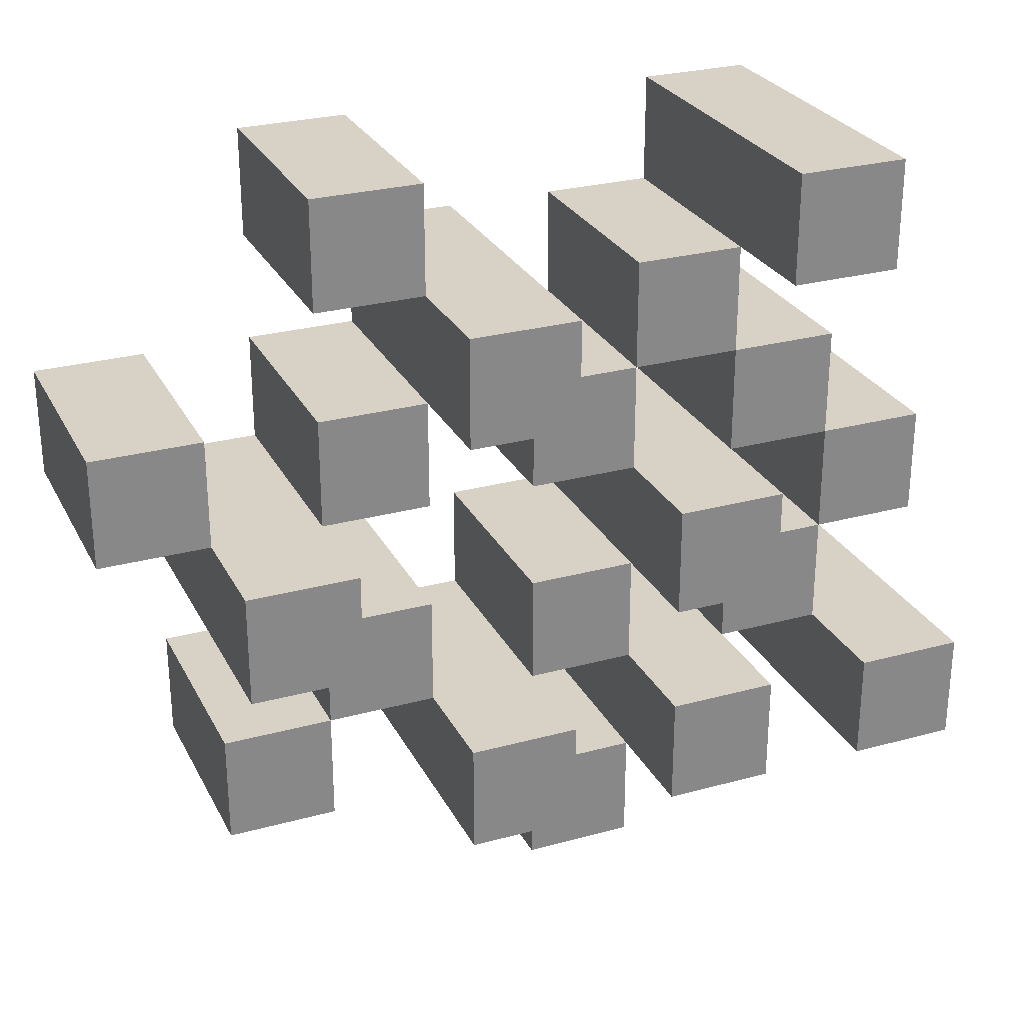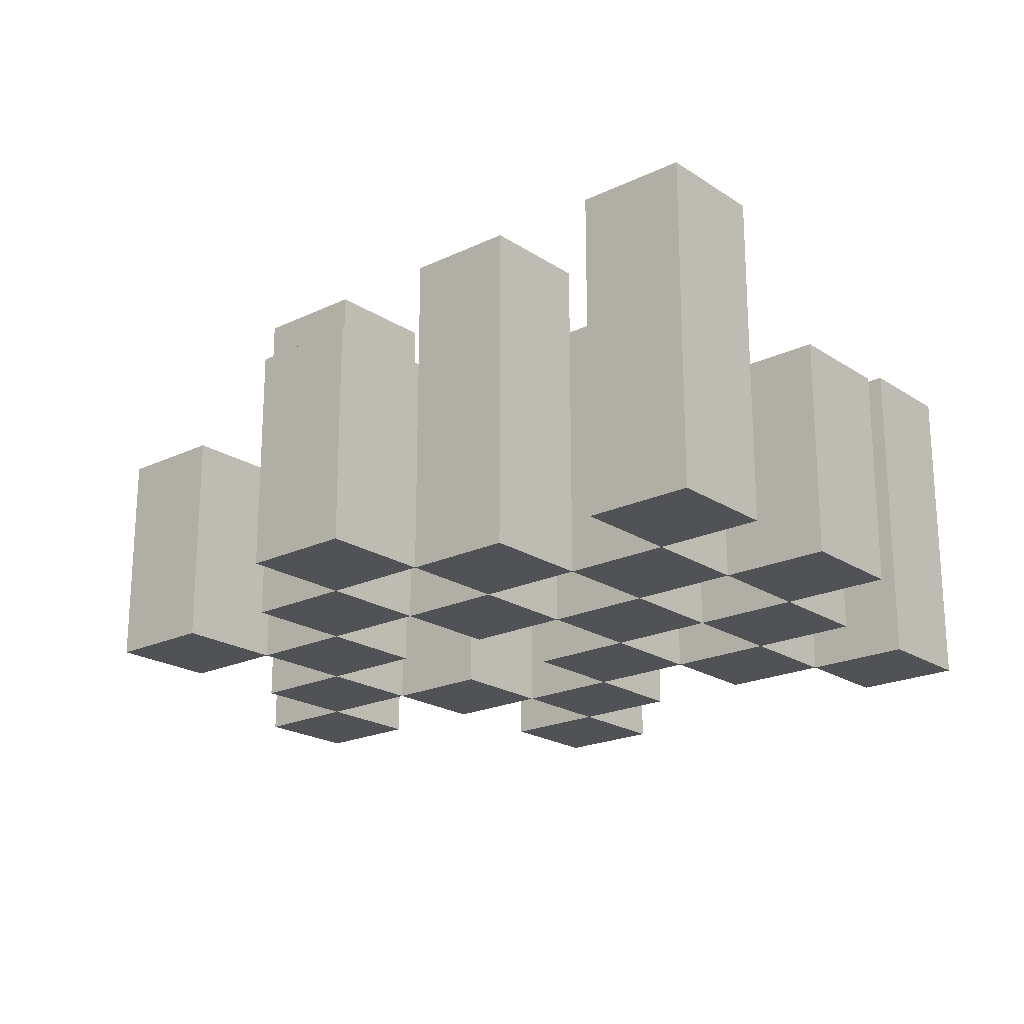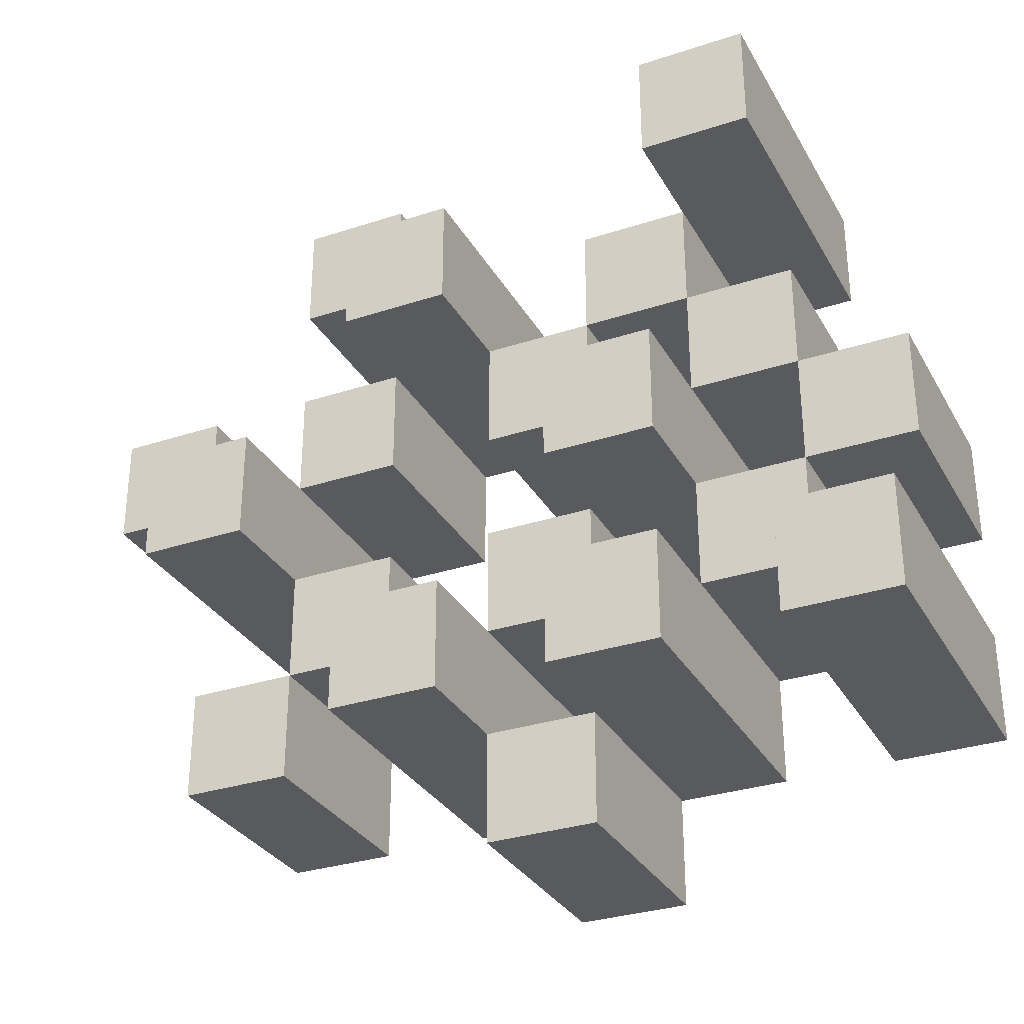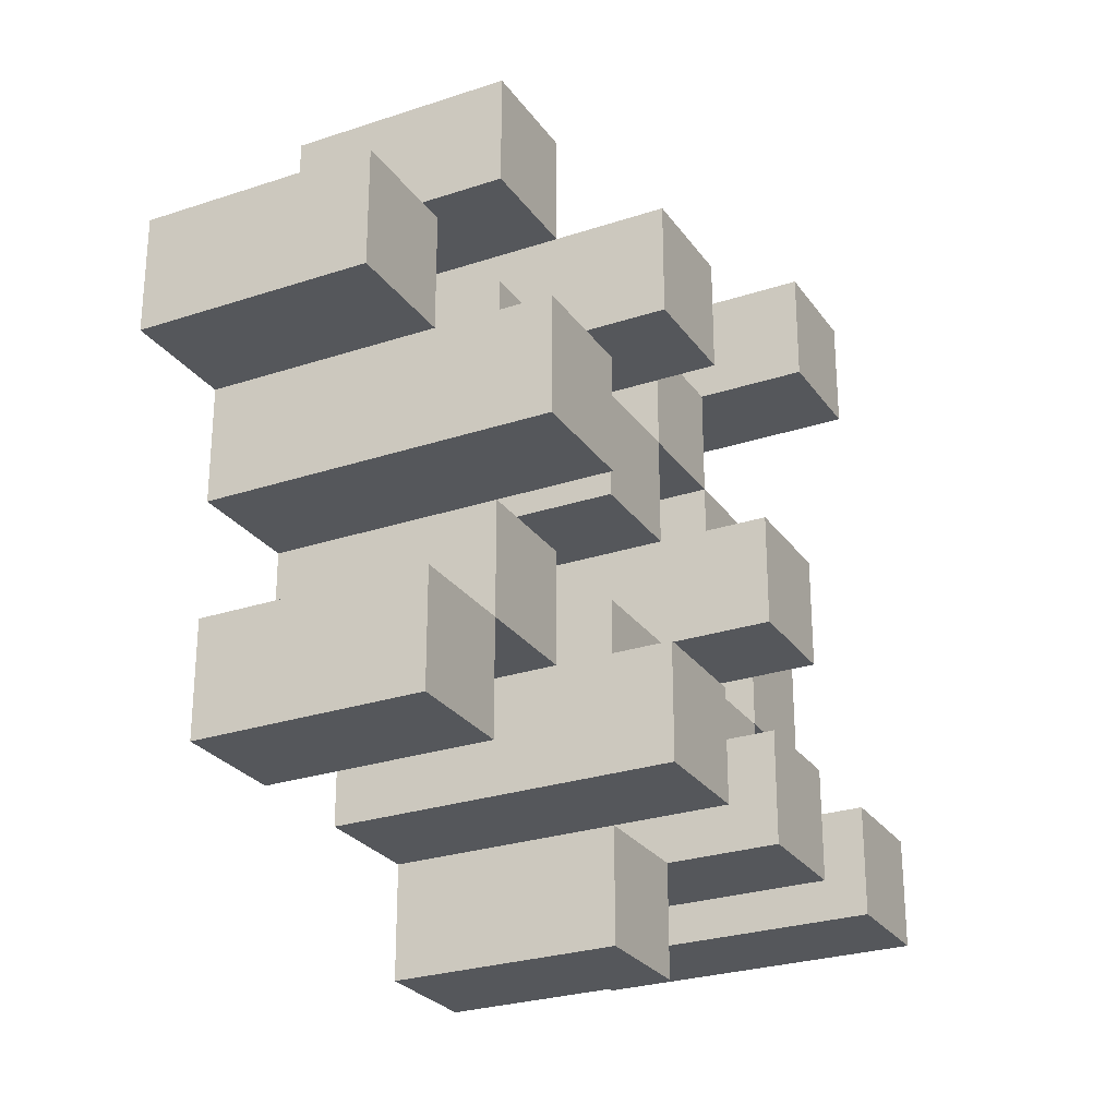
<metadata>
{"format":"obj","ext":"obj","renderer":"f3d","projection":"perspective","resolution":1024,"background":"white","views":[{"elev":27.5,"azim":157.3,"up":"+Z"},{"elev":-20.8,"azim":-139.4,"up":"+Y"},{"elev":-31.3,"azim":-154.9,"up":"+Z"},{"elev":-26.7,"azim":117.4,"up":"+Z"}]}
</metadata>
<code>
o
v 27.3 0.9 -1.5
v 27.3 0.9 -1.6
v 27.3 0.9 -1.7
v 27.3 0.9 -1.8
v 27.3 1.1 -1.5
v 27.3 1.1 -1.6
v 27.3 1.2 -1.7
v 27.3 1.2 -1.8
v 27.4 0.9 -1.2
v 27.4 0.9 -1.3
v 27.4 0.9 -1.4
v 27.4 0.9 -1.5
v 27.4 0.9 -1.6
v 27.4 0.9 -1.7
v 27.4 1.1 -1.4
v 27.4 1.1 -1.5
v 27.4 1.1 -1.6
v 27.4 1.1 -1.7
v 27.4 1.2 -1.2
v 27.4 1.2 -1.3
v 27.5 0.9 -1.3
v 27.5 0.9 -1.4
v 27.5 0.9 -1.5
v 27.5 0.9 -1.6
v 27.5 0.9 -1.7
v 27.5 0.9 -1.8
v 27.5 1.1 -1.3
v 27.5 1.1 -1.4
v 27.5 1.1 -1.5
v 27.5 1.1 -1.6
v 27.5 1.1 -1.7
v 27.5 1.2 -1.5
v 27.5 1.2 -1.6
v 27.5 1.2 -1.7
v 27.5 1.2 -1.8
v 27.6 0.9 -1.4
v 27.6 0.9 -1.5
v 27.6 0.9 -1.6
v 27.6 0.9 -1.7
v 27.6 0.9 -1.8
v 27.6 0.9 -1.9
v 27.6 1.1 -1.4
v 27.6 1.1 -1.5
v 27.6 1.1 -1.6
v 27.6 1.1 -1.7
v 27.6 1.1 -1.8
v 27.6 1.1 -1.9
v 27.7 0.9 -1.3
v 27.7 0.9 -1.4
v 27.7 0.9 -1.7
v 27.7 0.9 -1.8
v 27.7 1.1 -1.4
v 27.7 1.1 -1.7
v 27.7 1.1 -1.8
v 27.7 1.2 -1.3
v 27.7 1.2 -1.4
v 27.7 1.2 -1.7
v 27.7 1.2 -1.8
v 27.8 0.9 -1.2
v 27.8 0.9 -1.3
v 27.8 0.9 -1.4
v 27.8 0.9 -1.5
v 27.8 0.9 -1.6
v 27.8 0.9 -1.7
v 27.8 1.1 -1.2
v 27.8 1.1 -1.3
v 27.8 1.1 -1.4
v 27.8 1.1 -1.5
v 27.8 1.1 -1.6
v 27.8 1.1 -1.7
v 27.9 0.9 -1.5
v 27.9 0.9 -1.6
v 27.9 0.9 -1.7
v 27.9 0.9 -1.8
v 27.9 1.1 -1.5
v 27.9 1.1 -1.6
v 27.9 1.1 -1.7
v 27.9 1.1 -1.8
v 27.9 1.2 -1.5
v 27.9 1.2 -1.6
v 28 0.9 -1.4
v 28 0.9 -1.5
v 28 1.1 -1.4
v 28 1.1 -1.5
v 27.4 0.9 -1.5
v 27.4 0.9 -1.6
v 27.4 0.9 -1.7
v 27.4 0.9 -1.8
v 27.4 1.1 -1.5
v 27.4 1.1 -1.6
v 27.4 1.1 -1.7
v 27.4 1.2 -1.7
v 27.4 1.2 -1.8
v 27.5 0.9 -1.2
v 27.5 0.9 -1.3
v 27.5 0.9 -1.4
v 27.5 0.9 -1.5
v 27.5 0.9 -1.6
v 27.5 0.9 -1.7
v 27.5 1.1 -1.3
v 27.5 1.1 -1.4
v 27.5 1.1 -1.5
v 27.5 1.1 -1.6
v 27.5 1.1 -1.7
v 27.5 1.2 -1.2
v 27.5 1.2 -1.3
v 27.6 0.9 -1.3
v 27.6 0.9 -1.4
v 27.6 0.9 -1.5
v 27.6 0.9 -1.6
v 27.6 0.9 -1.7
v 27.6 0.9 -1.8
v 27.6 1.1 -1.3
v 27.6 1.1 -1.4
v 27.6 1.1 -1.5
v 27.6 1.1 -1.6
v 27.6 1.1 -1.7
v 27.6 1.1 -1.8
v 27.6 1.2 -1.5
v 27.6 1.2 -1.6
v 27.6 1.2 -1.7
v 27.6 1.2 -1.8
v 27.7 0.9 -1.4
v 27.7 0.9 -1.5
v 27.7 0.9 -1.6
v 27.7 0.9 -1.7
v 27.7 0.9 -1.8
v 27.7 0.9 -1.9
v 27.7 1.1 -1.4
v 27.7 1.1 -1.5
v 27.7 1.1 -1.6
v 27.7 1.1 -1.7
v 27.7 1.1 -1.8
v 27.7 1.1 -1.9
v 27.8 0.9 -1.3
v 27.8 0.9 -1.4
v 27.8 0.9 -1.7
v 27.8 0.9 -1.8
v 27.8 1.1 -1.3
v 27.8 1.1 -1.4
v 27.8 1.1 -1.7
v 27.8 1.2 -1.3
v 27.8 1.2 -1.4
v 27.8 1.2 -1.7
v 27.8 1.2 -1.8
v 27.9 0.9 -1.2
v 27.9 0.9 -1.3
v 27.9 0.9 -1.4
v 27.9 0.9 -1.5
v 27.9 0.9 -1.6
v 27.9 0.9 -1.7
v 27.9 1.1 -1.2
v 27.9 1.1 -1.3
v 27.9 1.1 -1.4
v 27.9 1.1 -1.5
v 27.9 1.1 -1.6
v 27.9 1.1 -1.7
v 28 0.9 -1.5
v 28 0.9 -1.6
v 28 0.9 -1.7
v 28 0.9 -1.8
v 28 1.1 -1.5
v 28 1.1 -1.7
v 28 1.1 -1.8
v 28 1.2 -1.5
v 28 1.2 -1.6
v 28.1 0.9 -1.4
v 28.1 0.9 -1.5
v 28.1 1.1 -1.4
v 28.1 1.1 -1.5
v 27.4 0.9 -1.2
v 27.4 1.2 -1.2
v 27.5 0.9 -1.2
v 27.5 1.2 -1.2
v 27.8 0.9 -1.2
v 27.8 1.1 -1.2
v 27.9 0.9 -1.2
v 27.9 1.1 -1.2
v 27.5 0.9 -1.3
v 27.5 1.1 -1.3
v 27.6 0.9 -1.3
v 27.6 1.1 -1.3
v 27.7 0.9 -1.3
v 27.7 1.2 -1.3
v 27.8 0.9 -1.3
v 27.8 1.1 -1.3
v 27.8 1.2 -1.3
v 27.4 0.9 -1.4
v 27.4 1.1 -1.4
v 27.5 0.9 -1.4
v 27.5 1.1 -1.4
v 27.6 0.9 -1.4
v 27.6 1.1 -1.4
v 27.7 0.9 -1.4
v 27.7 1.1 -1.4
v 27.8 0.9 -1.4
v 27.8 1.1 -1.4
v 27.9 0.9 -1.4
v 27.9 1.1 -1.4
v 28 0.9 -1.4
v 28 1.1 -1.4
v 28.1 0.9 -1.4
v 28.1 1.1 -1.4
v 27.3 0.9 -1.5
v 27.3 1.1 -1.5
v 27.4 0.9 -1.5
v 27.4 1.1 -1.5
v 27.5 0.9 -1.5
v 27.5 1.1 -1.5
v 27.5 1.2 -1.5
v 27.6 0.9 -1.5
v 27.6 1.1 -1.5
v 27.6 1.2 -1.5
v 27.9 0.9 -1.5
v 27.9 1.1 -1.5
v 27.9 1.2 -1.5
v 28 0.9 -1.5
v 28 1.1 -1.5
v 28 1.2 -1.5
v 27.4 0.9 -1.6
v 27.4 1.1 -1.6
v 27.5 0.9 -1.6
v 27.5 1.1 -1.6
v 27.6 0.9 -1.6
v 27.6 1.1 -1.6
v 27.7 0.9 -1.6
v 27.7 1.1 -1.6
v 27.8 0.9 -1.6
v 27.8 1.1 -1.6
v 27.9 0.9 -1.6
v 27.9 1.1 -1.6
v 27.3 0.9 -1.7
v 27.3 1.2 -1.7
v 27.4 0.9 -1.7
v 27.4 1.1 -1.7
v 27.4 1.2 -1.7
v 27.5 0.9 -1.7
v 27.5 1.1 -1.7
v 27.5 1.2 -1.7
v 27.6 0.9 -1.7
v 27.6 1.1 -1.7
v 27.6 1.2 -1.7
v 27.7 0.9 -1.7
v 27.7 1.1 -1.7
v 27.7 1.2 -1.7
v 27.8 0.9 -1.7
v 27.8 1.1 -1.7
v 27.8 1.2 -1.7
v 27.9 0.9 -1.7
v 27.9 1.1 -1.7
v 28 0.9 -1.7
v 28 1.1 -1.7
v 27.6 0.9 -1.8
v 27.6 1.1 -1.8
v 27.7 0.9 -1.8
v 27.7 1.1 -1.8
v 27.4 0.9 -1.3
v 27.4 1.2 -1.3
v 27.5 0.9 -1.3
v 27.5 1.1 -1.3
v 27.5 1.2 -1.3
v 27.8 0.9 -1.3
v 27.8 1.1 -1.3
v 27.9 0.9 -1.3
v 27.9 1.1 -1.3
v 27.5 0.9 -1.4
v 27.5 1.1 -1.4
v 27.6 0.9 -1.4
v 27.6 1.1 -1.4
v 27.7 0.9 -1.4
v 27.7 1.1 -1.4
v 27.7 1.2 -1.4
v 27.8 0.9 -1.4
v 27.8 1.1 -1.4
v 27.8 1.2 -1.4
v 27.4 0.9 -1.5
v 27.4 1.1 -1.5
v 27.5 0.9 -1.5
v 27.5 1.1 -1.5
v 27.6 0.9 -1.5
v 27.6 1.1 -1.5
v 27.7 0.9 -1.5
v 27.7 1.1 -1.5
v 27.8 0.9 -1.5
v 27.8 1.1 -1.5
v 27.9 0.9 -1.5
v 27.9 1.1 -1.5
v 28 0.9 -1.5
v 28 1.1 -1.5
v 28.1 0.9 -1.5
v 28.1 1.1 -1.5
v 27.3 0.9 -1.6
v 27.3 1.1 -1.6
v 27.4 0.9 -1.6
v 27.4 1.1 -1.6
v 27.5 0.9 -1.6
v 27.5 1.1 -1.6
v 27.5 1.2 -1.6
v 27.6 0.9 -1.6
v 27.6 1.1 -1.6
v 27.6 1.2 -1.6
v 27.9 0.9 -1.6
v 27.9 1.1 -1.6
v 27.9 1.2 -1.6
v 28 0.9 -1.6
v 28 1.2 -1.6
v 27.4 0.9 -1.7
v 27.4 1.1 -1.7
v 27.5 0.9 -1.7
v 27.5 1.1 -1.7
v 27.6 0.9 -1.7
v 27.6 1.1 -1.7
v 27.7 0.9 -1.7
v 27.7 1.1 -1.7
v 27.8 0.9 -1.7
v 27.8 1.1 -1.7
v 27.9 0.9 -1.7
v 27.9 1.1 -1.7
v 27.3 0.9 -1.8
v 27.3 1.2 -1.8
v 27.4 0.9 -1.8
v 27.4 1.2 -1.8
v 27.5 0.9 -1.8
v 27.5 1.2 -1.8
v 27.6 0.9 -1.8
v 27.6 1.1 -1.8
v 27.6 1.2 -1.8
v 27.7 0.9 -1.8
v 27.7 1.1 -1.8
v 27.7 1.2 -1.8
v 27.8 0.9 -1.8
v 27.8 1.2 -1.8
v 27.9 0.9 -1.8
v 27.9 1.1 -1.8
v 28 0.9 -1.8
v 28 1.1 -1.8
v 27.6 0.9 -1.9
v 27.6 1.1 -1.9
v 27.7 0.9 -1.9
v 27.7 1.1 -1.9
v 27.4 0.9 -1.2
v 27.5 0.9 -1.2
v 27.8 0.9 -1.2
v 27.9 0.9 -1.2
v 27.4 0.9 -1.3
v 27.5 0.9 -1.3
v 27.6 0.9 -1.3
v 27.7 0.9 -1.3
v 27.8 0.9 -1.3
v 27.9 0.9 -1.3
v 27.4 0.9 -1.4
v 27.5 0.9 -1.4
v 27.6 0.9 -1.4
v 27.7 0.9 -1.4
v 27.8 0.9 -1.4
v 27.9 0.9 -1.4
v 28 0.9 -1.4
v 28.1 0.9 -1.4
v 27.3 0.9 -1.5
v 27.4 0.9 -1.5
v 27.5 0.9 -1.5
v 27.6 0.9 -1.5
v 27.7 0.9 -1.5
v 27.8 0.9 -1.5
v 27.9 0.9 -1.5
v 28 0.9 -1.5
v 28.1 0.9 -1.5
v 27.3 0.9 -1.6
v 27.4 0.9 -1.6
v 27.5 0.9 -1.6
v 27.6 0.9 -1.6
v 27.7 0.9 -1.6
v 27.8 0.9 -1.6
v 27.9 0.9 -1.6
v 28 0.9 -1.6
v 27.3 0.9 -1.7
v 27.4 0.9 -1.7
v 27.5 0.9 -1.7
v 27.6 0.9 -1.7
v 27.7 0.9 -1.7
v 27.8 0.9 -1.7
v 27.9 0.9 -1.7
v 28 0.9 -1.7
v 27.3 0.9 -1.8
v 27.4 0.9 -1.8
v 27.5 0.9 -1.8
v 27.6 0.9 -1.8
v 27.7 0.9 -1.8
v 27.8 0.9 -1.8
v 27.9 0.9 -1.8
v 28 0.9 -1.8
v 27.6 0.9 -1.9
v 27.7 0.9 -1.9
v 27.8 1.1 -1.2
v 27.9 1.1 -1.2
v 27.5 1.1 -1.3
v 27.6 1.1 -1.3
v 27.8 1.1 -1.3
v 27.9 1.1 -1.3
v 27.4 1.1 -1.4
v 27.5 1.1 -1.4
v 27.6 1.1 -1.4
v 27.7 1.1 -1.4
v 27.8 1.1 -1.4
v 27.9 1.1 -1.4
v 28 1.1 -1.4
v 28.1 1.1 -1.4
v 27.3 1.1 -1.5
v 27.4 1.1 -1.5
v 27.5 1.1 -1.5
v 27.6 1.1 -1.5
v 27.7 1.1 -1.5
v 27.8 1.1 -1.5
v 27.9 1.1 -1.5
v 28 1.1 -1.5
v 28.1 1.1 -1.5
v 27.3 1.1 -1.6
v 27.4 1.1 -1.6
v 27.5 1.1 -1.6
v 27.6 1.1 -1.6
v 27.7 1.1 -1.6
v 27.8 1.1 -1.6
v 27.9 1.1 -1.6
v 27.4 1.1 -1.7
v 27.5 1.1 -1.7
v 27.6 1.1 -1.7
v 27.7 1.1 -1.7
v 27.8 1.1 -1.7
v 27.9 1.1 -1.7
v 28 1.1 -1.7
v 27.6 1.1 -1.8
v 27.7 1.1 -1.8
v 27.9 1.1 -1.8
v 28 1.1 -1.8
v 27.6 1.1 -1.9
v 27.7 1.1 -1.9
v 27.4 1.2 -1.2
v 27.5 1.2 -1.2
v 27.4 1.2 -1.3
v 27.5 1.2 -1.3
v 27.7 1.2 -1.3
v 27.8 1.2 -1.3
v 27.7 1.2 -1.4
v 27.8 1.2 -1.4
v 27.5 1.2 -1.5
v 27.6 1.2 -1.5
v 27.9 1.2 -1.5
v 28 1.2 -1.5
v 27.5 1.2 -1.6
v 27.6 1.2 -1.6
v 27.9 1.2 -1.6
v 28 1.2 -1.6
v 27.3 1.2 -1.7
v 27.4 1.2 -1.7
v 27.5 1.2 -1.7
v 27.6 1.2 -1.7
v 27.7 1.2 -1.7
v 27.8 1.2 -1.7
v 27.3 1.2 -1.8
v 27.4 1.2 -1.8
v 27.5 1.2 -1.8
v 27.6 1.2 -1.8
v 27.7 1.2 -1.8
v 27.8 1.2 -1.8
f 5 2 1
f 6 2 5
f 7 4 3
f 8 4 7
f 15 12 11
f 16 12 15
f 17 14 13
f 18 14 17
f 19 10 9
f 20 10 19
f 27 22 21
f 28 22 27
f 29 24 23
f 30 24 29
f 31 26 25
f 32 30 29
f 33 30 32
f 34 26 31
f 35 26 34
f 42 37 36
f 43 37 42
f 44 39 38
f 45 39 44
f 46 41 40
f 47 41 46
f 52 49 48
f 53 51 50
f 54 51 53
f 55 52 48
f 56 52 55
f 57 54 53
f 58 54 57
f 65 60 59
f 66 60 65
f 67 62 61
f 68 62 67
f 69 64 63
f 70 64 69
f 75 72 71
f 76 72 75
f 77 74 73
f 78 74 77
f 79 76 75
f 80 76 79
f 83 82 81
f 84 82 83
f 85 86 89
f 89 86 90
f 87 88 91
f 91 88 92
f 92 88 93
f 94 95 100
f 96 97 101
f 101 97 102
f 98 99 103
f 103 99 104
f 94 100 105
f 105 100 106
f 107 108 113
f 113 108 114
f 109 110 115
f 115 110 116
f 111 112 117
f 117 112 118
f 115 116 119
f 119 116 120
f 117 118 121
f 121 118 122
f 123 124 129
f 129 124 130
f 125 126 131
f 131 126 132
f 127 128 133
f 133 128 134
f 135 136 139
f 139 136 140
f 137 138 141
f 139 140 142
f 142 140 143
f 141 138 144
f 144 138 145
f 146 147 152
f 152 147 153
f 148 149 154
f 154 149 155
f 150 151 156
f 156 151 157
f 158 159 162
f 160 161 163
f 163 161 164
f 162 159 165
f 165 159 166
f 167 168 169
f 169 168 170
f 173 172 171
f 174 172 173
f 177 176 175
f 178 176 177
f 181 180 179
f 182 180 181
f 185 184 183
f 186 184 185
f 187 184 186
f 190 189 188
f 191 189 190
f 194 193 192
f 195 193 194
f 198 197 196
f 199 197 198
f 202 201 200
f 203 201 202
f 206 205 204
f 207 205 206
f 211 209 208
f 211 210 209
f 212 210 211
f 213 210 212
f 217 215 214
f 217 216 215
f 218 216 217
f 219 216 218
f 222 221 220
f 223 221 222
f 226 225 224
f 227 225 226
f 230 229 228
f 231 229 230
f 234 233 232
f 235 233 234
f 236 233 235
f 240 238 237
f 240 239 238
f 241 239 240
f 242 239 241
f 246 244 243
f 246 245 244
f 247 245 246
f 248 245 247
f 251 250 249
f 252 250 251
f 255 254 253
f 256 254 255
f 257 258 259
f 259 258 260
f 260 258 261
f 262 263 264
f 264 263 265
f 266 267 268
f 268 267 269
f 270 271 273
f 271 272 273
f 273 272 274
f 274 272 275
f 276 277 278
f 278 277 279
f 280 281 282
f 282 281 283
f 284 285 286
f 286 285 287
f 288 289 290
f 290 289 291
f 292 293 294
f 294 293 295
f 296 297 299
f 297 298 299
f 299 298 300
f 300 298 301
f 302 303 305
f 303 304 305
f 305 304 306
f 307 308 309
f 309 308 310
f 311 312 313
f 313 312 314
f 315 316 317
f 317 316 318
f 319 320 321
f 321 320 322
f 323 324 325
f 325 324 326
f 326 324 327
f 328 329 331
f 329 330 331
f 331 330 332
f 333 334 335
f 335 334 336
f 337 338 339
f 339 338 340
f 345 342 341
f 346 342 345
f 349 344 343
f 350 344 349
f 352 347 346
f 353 347 352
f 354 349 348
f 355 349 354
f 360 352 351
f 361 352 360
f 362 354 353
f 363 354 362
f 364 356 355
f 365 356 364
f 366 358 357
f 367 358 366
f 368 360 359
f 369 360 368
f 370 362 361
f 371 362 370
f 374 366 365
f 375 366 374
f 377 370 369
f 378 370 377
f 379 372 371
f 380 372 379
f 381 374 373
f 382 374 381
f 384 377 376
f 385 377 384
f 386 379 378
f 387 379 386
f 388 381 380
f 389 381 388
f 390 383 382
f 391 383 390
f 392 388 387
f 393 388 392
f 394 395 398
f 398 395 399
f 396 397 401
f 401 397 402
f 400 401 409
f 409 401 410
f 402 403 411
f 411 403 412
f 404 405 413
f 413 405 414
f 406 407 415
f 415 407 416
f 408 409 417
f 417 409 418
f 418 419 424
f 424 419 425
f 420 421 426
f 426 421 427
f 422 423 428
f 428 423 429
f 429 430 433
f 433 430 434
f 431 432 435
f 435 432 436
f 437 438 439
f 439 438 440
f 441 442 443
f 443 442 444
f 445 446 449
f 449 446 450
f 447 448 451
f 451 448 452
f 453 454 459
f 459 454 460
f 455 456 461
f 461 456 462
f 457 458 463
f 463 458 464

</code>
